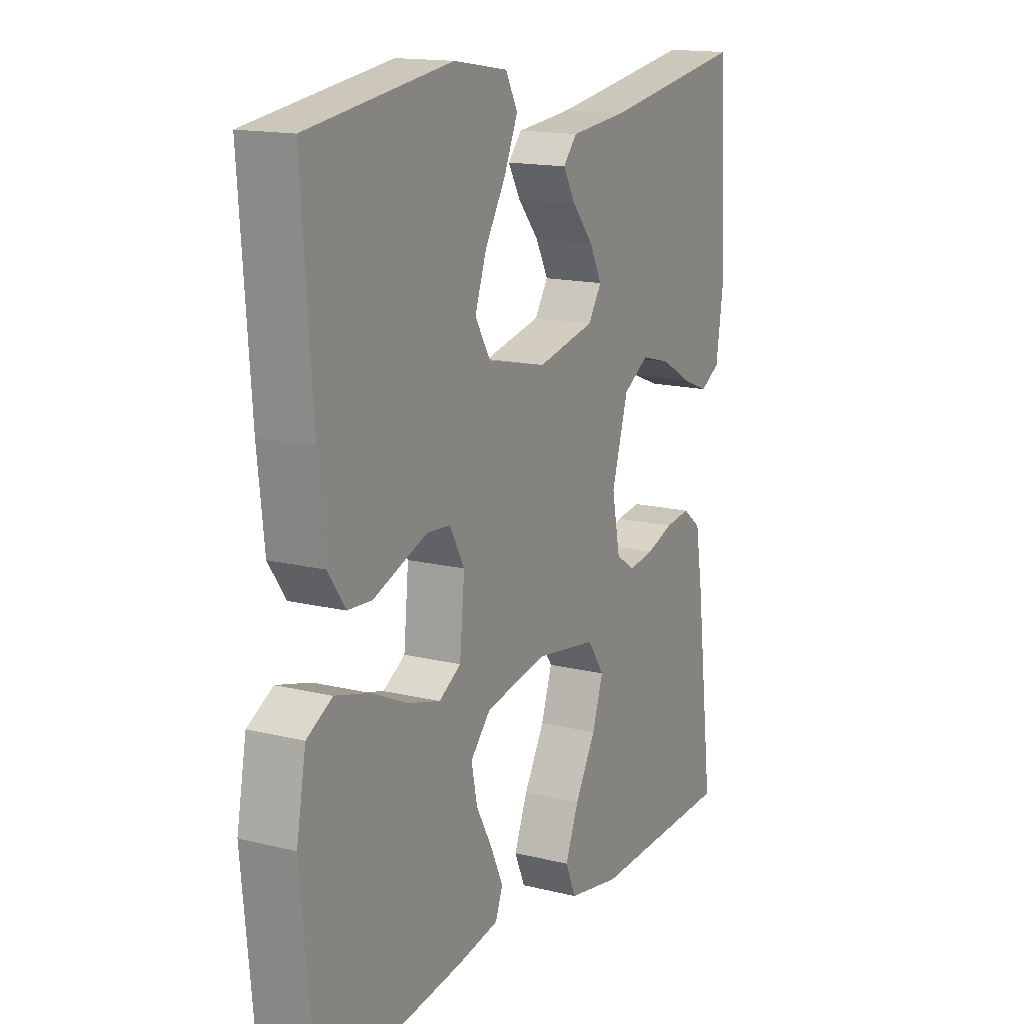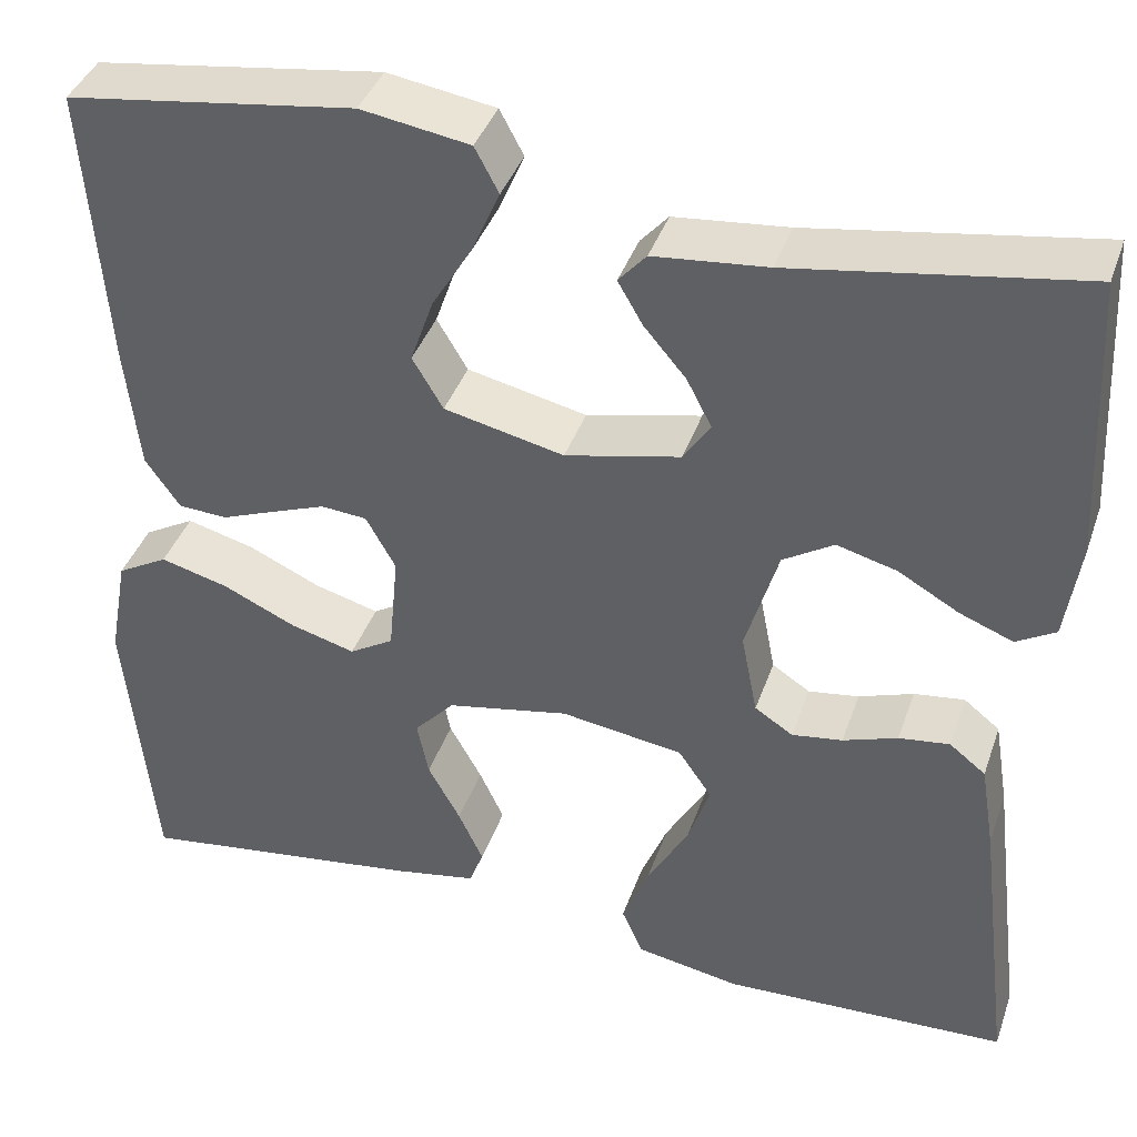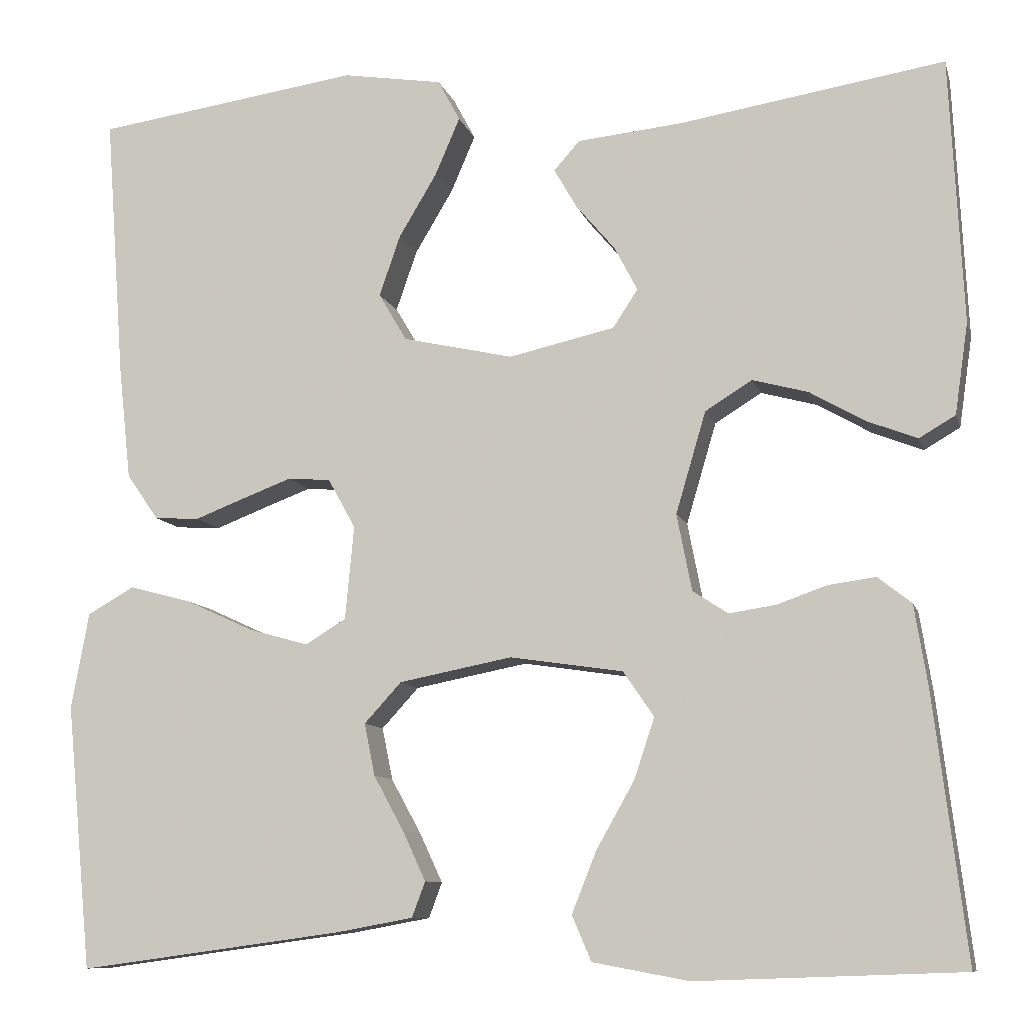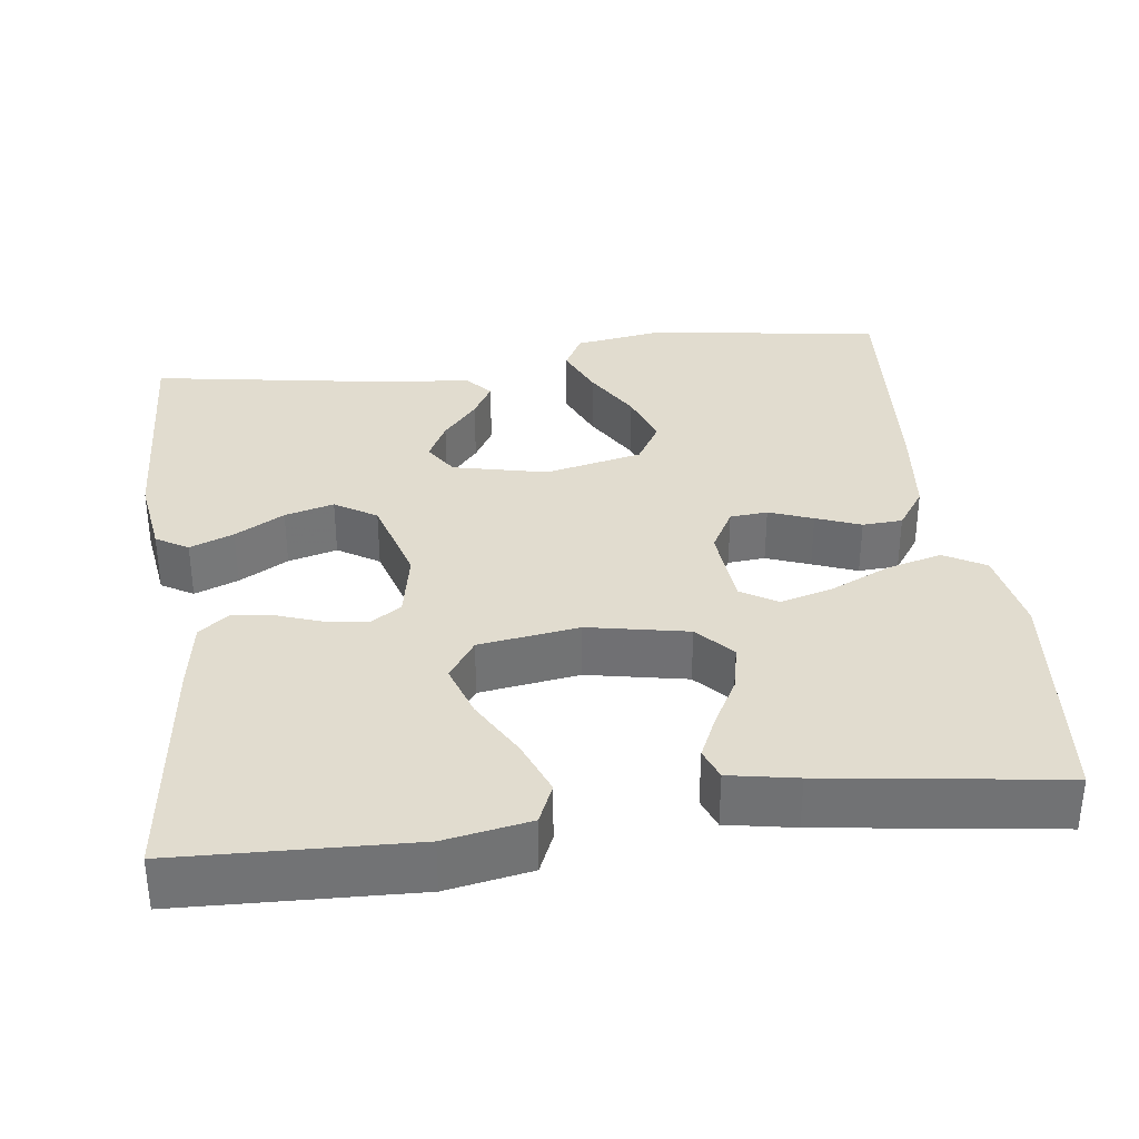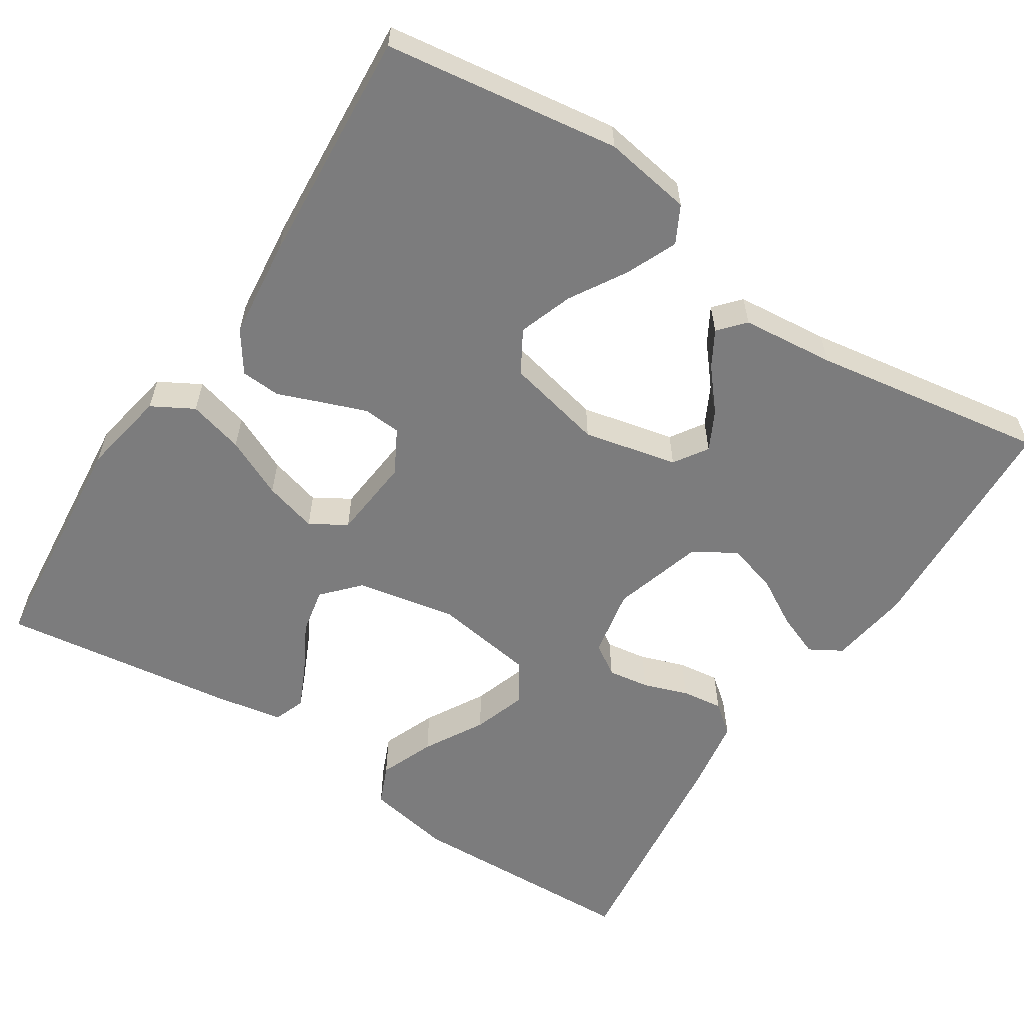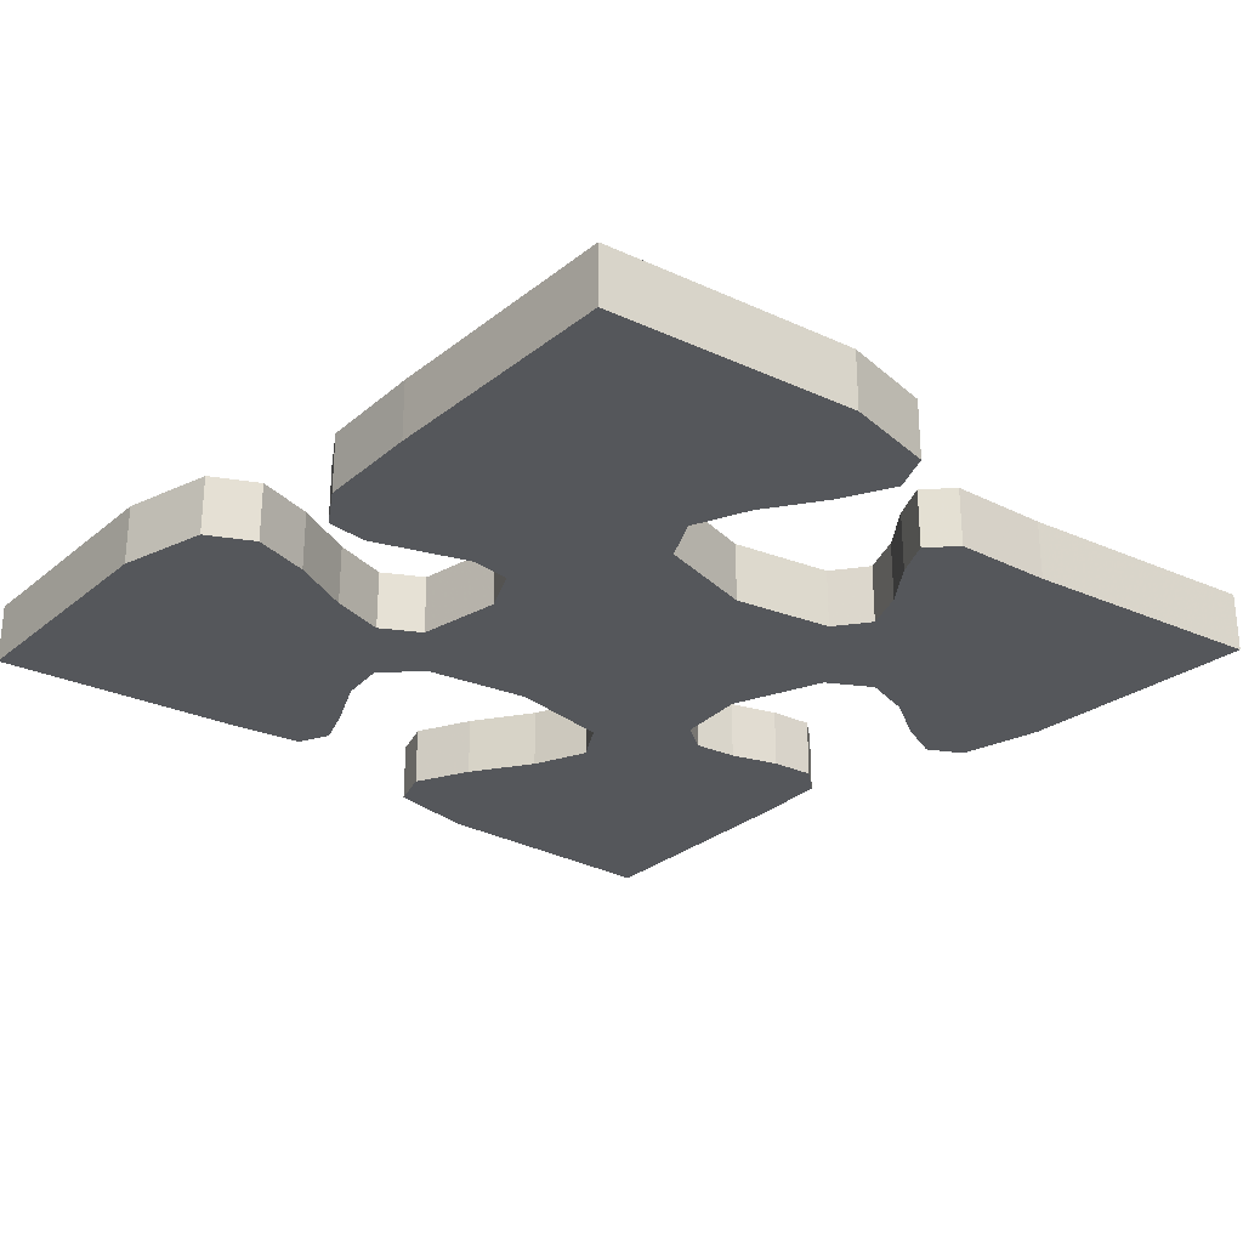
<metadata>
{"format":"obj","ext":"obj","renderer":"f3d","projection":"perspective","resolution":1024,"background":"white","views":[{"elev":15.2,"azim":-62.3,"up":"+Z"},{"elev":39.8,"azim":18.3,"up":"+Z"},{"elev":-9.5,"azim":13.9,"up":"+Z"},{"elev":34.5,"azim":172.7,"up":"+Y"},{"elev":-58.8,"azim":-33.1,"up":"+Y"},{"elev":-26.7,"azim":-43.8,"up":"+Y"}]}
</metadata>
<code>
v -0.5 0.07 -0.5
v -0.529 0.07 -0.2
v -0.509 0.07 -0.091
v -0.456 0.07 -0.061
v -0.385 0.07 -0.08
v -0.309 0.07 -0.115
v -0.241 0.07 -0.134
v -0.195 0.07 -0.106
v -0.185 0.07 0
v -0.216 0.07 0.056
v -0.264 0.07 0.06
v -0.32 0.07 0.039
v -0.377 0.07 0.017
v -0.428 0.07 0.02
v -0.464 0.07 0.072
v -0.478 0.07 0.2
v -0.5 0.07 0.5
v -0.2 0.07 0.543
v -0.087 0.07 0.525
v -0.062 0.07 0.478
v -0.09 0.07 0.413
v -0.133 0.07 0.341
v -0.157 0.07 0.272
v -0.125 0.07 0.218
v 0 0.07 0.19
v 0.12 0.07 0.217
v 0.148 0.07 0.26
v 0.122 0.07 0.31
v 0.078 0.07 0.362
v 0.052 0.07 0.407
v 0.081 0.07 0.44
v 0.2 0.07 0.452
v 0.5 0.07 0.5
v 0.515 0.07 0.2
v 0.5 0.07 0.097
v 0.459 0.07 0.073
v 0.403 0.07 0.095
v 0.34 0.07 0.131
v 0.277 0.07 0.148
v 0.224 0.07 0.115
v 0.19 0.07 0
v 0.207 0.07 -0.087
v 0.247 0.07 -0.113
v 0.3 0.07 -0.105
v 0.357 0.07 -0.085
v 0.41 0.07 -0.078
v 0.448 0.07 -0.108
v 0.463 0.07 -0.2
v 0.5 0.07 -0.5
v 0.2 0.07 -0.511
v 0.091 0.07 -0.491
v 0.069 0.07 -0.44
v 0.097 0.07 -0.37
v 0.14 0.07 -0.294
v 0.163 0.07 -0.225
v 0.128 0.07 -0.174
v 0 0.07 -0.155
v -0.128 0.07 -0.18
v -0.17 0.07 -0.226
v -0.158 0.07 -0.285
v -0.124 0.07 -0.347
v -0.098 0.07 -0.403
v -0.113 0.07 -0.443
v -0.2 0.07 -0.459
v -0.5 0 -0.5
v -0.529 0 -0.2
v -0.509 0 -0.091
v -0.456 0 -0.061
v -0.385 0 -0.08
v -0.309 0 -0.115
v -0.241 0 -0.134
v -0.195 0 -0.106
v -0.185 0 0
v -0.216 0 0.056
v -0.264 0 0.06
v -0.32 0 0.039
v -0.377 0 0.017
v -0.428 0 0.02
v -0.464 0 0.072
v -0.478 0 0.2
v -0.5 0 0.5
v -0.2 0 0.543
v -0.087 0 0.525
v -0.062 0 0.478
v -0.09 0 0.413
v -0.133 0 0.341
v -0.157 0 0.272
v -0.125 0 0.218
v 0 0 0.19
v 0.12 0 0.217
v 0.148 0 0.26
v 0.122 0 0.31
v 0.078 0 0.362
v 0.052 0 0.407
v 0.081 0 0.44
v 0.2 0 0.452
v 0.5 0 0.5
v 0.515 0 0.2
v 0.5 0 0.097
v 0.459 0 0.073
v 0.403 0 0.095
v 0.34 0 0.131
v 0.277 0 0.148
v 0.224 0 0.115
v 0.19 0 0
v 0.207 0 -0.087
v 0.247 0 -0.113
v 0.3 0 -0.105
v 0.357 0 -0.085
v 0.41 0 -0.078
v 0.448 0 -0.108
v 0.463 0 -0.2
v 0.5 0 -0.5
v 0.2 0 -0.511
v 0.091 0 -0.491
v 0.069 0 -0.44
v 0.097 0 -0.37
v 0.14 0 -0.294
v 0.163 0 -0.225
v 0.128 0 -0.174
v 0 0 -0.155
v -0.128 0 -0.18
v -0.17 0 -0.226
v -0.158 0 -0.285
v -0.124 0 -0.347
v -0.098 0 -0.403
v -0.113 0 -0.443
v -0.2 0 -0.459
f 4 5 6
f 3 4 6
f 2 3 6
f 1 2 6
f 64 1 6
f 63 64 6
f 62 63 6
f 61 62 6
f 60 61 6
f 59 60 6 7
f 58 59 7 8
f 57 58 8 9
f 56 57 9 10
f 52 53 54
f 51 52 54
f 50 51 54
f 49 50 54
f 48 49 54
f 47 48 54
f 46 47 54
f 45 46 54
f 44 45 54
f 43 44 54 55
f 42 43 55 56
f 36 37 38
f 35 36 38
f 34 35 38
f 33 34 38
f 32 33 38
f 32 38 39
f 31 32 39
f 30 31 39
f 29 30 39
f 28 29 39
f 27 28 39 40
f 20 21 22
f 19 20 22
f 18 19 22
f 17 18 22
f 16 17 22
f 15 16 22
f 14 15 22
f 13 14 22
f 12 13 22
f 11 12 22 23
f 10 11 23 24
f 10 24 25
f 56 10 25
f 42 56 25
f 41 42 25
f 26 27 40 41
f 25 26 41
f 70 69 68
f 70 68 67
f 70 67 66
f 70 66 65
f 70 65 128
f 70 128 127
f 70 127 126
f 70 126 125
f 70 125 124
f 71 70 124 123
f 72 71 123 122
f 73 72 122 121
f 74 73 121 120
f 118 117 116
f 118 116 115
f 118 115 114
f 118 114 113
f 118 113 112
f 118 112 111
f 118 111 110
f 118 110 109
f 118 109 108
f 119 118 108 107
f 120 119 107 106
f 102 101 100
f 102 100 99
f 102 99 98
f 102 98 97
f 102 97 96
f 103 102 96
f 103 96 95
f 103 95 94
f 103 94 93
f 103 93 92
f 104 103 92 91
f 86 85 84
f 86 84 83
f 86 83 82
f 86 82 81
f 86 81 80
f 86 80 79
f 86 79 78
f 86 78 77
f 86 77 76
f 87 86 76 75
f 88 87 75 74
f 89 88 74
f 89 74 120
f 89 120 106
f 89 106 105
f 105 104 91 90
f 105 90 89
f 1 65 66 2
f 2 66 67 3
f 3 67 68 4
f 4 68 69 5
f 5 69 70 6
f 6 70 71 7
f 7 71 72 8
f 8 72 73 9
f 9 73 74 10
f 10 74 75 11
f 11 75 76 12
f 12 76 77 13
f 13 77 78 14
f 14 78 79 15
f 15 79 80 16
f 16 80 81 17
f 17 81 82 18
f 18 82 83 19
f 19 83 84 20
f 20 84 85 21
f 21 85 86 22
f 22 86 87 23
f 23 87 88 24
f 24 88 89 25
f 25 89 90 26
f 26 90 91 27
f 27 91 92 28
f 28 92 93 29
f 29 93 94 30
f 30 94 95 31
f 31 95 96 32
f 32 96 97 33
f 33 97 98 34
f 34 98 99 35
f 35 99 100 36
f 36 100 101 37
f 37 101 102 38
f 38 102 103 39
f 39 103 104 40
f 40 104 105 41
f 41 105 106 42
f 42 106 107 43
f 43 107 108 44
f 44 108 109 45
f 45 109 110 46
f 46 110 111 47
f 47 111 112 48
f 48 112 113 49
f 49 113 114 50
f 50 114 115 51
f 51 115 116 52
f 52 116 117 53
f 53 117 118 54
f 54 118 119 55
f 55 119 120 56
f 56 120 121 57
f 57 121 122 58
f 58 122 123 59
f 59 123 124 60
f 60 124 125 61
f 61 125 126 62
f 62 126 127 63
f 63 127 128 64
f 64 128 65 1

</code>
